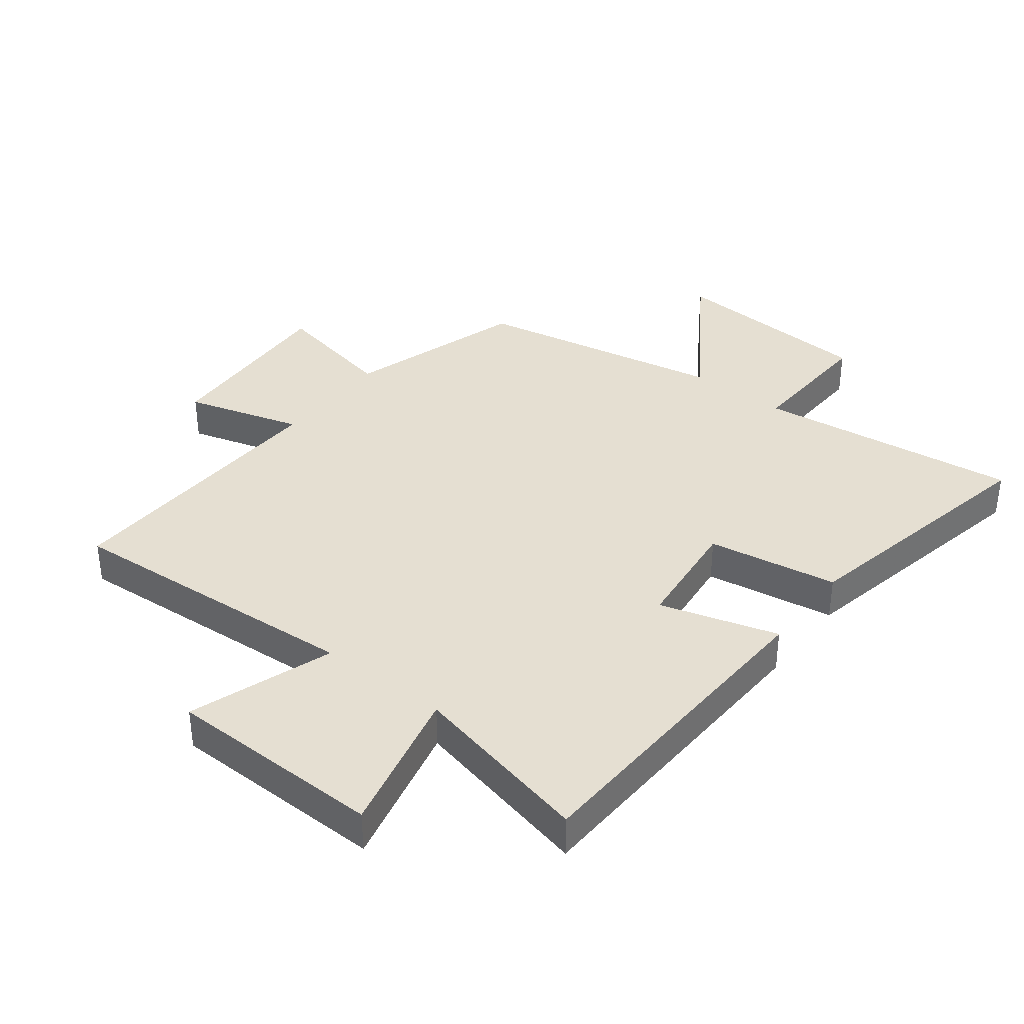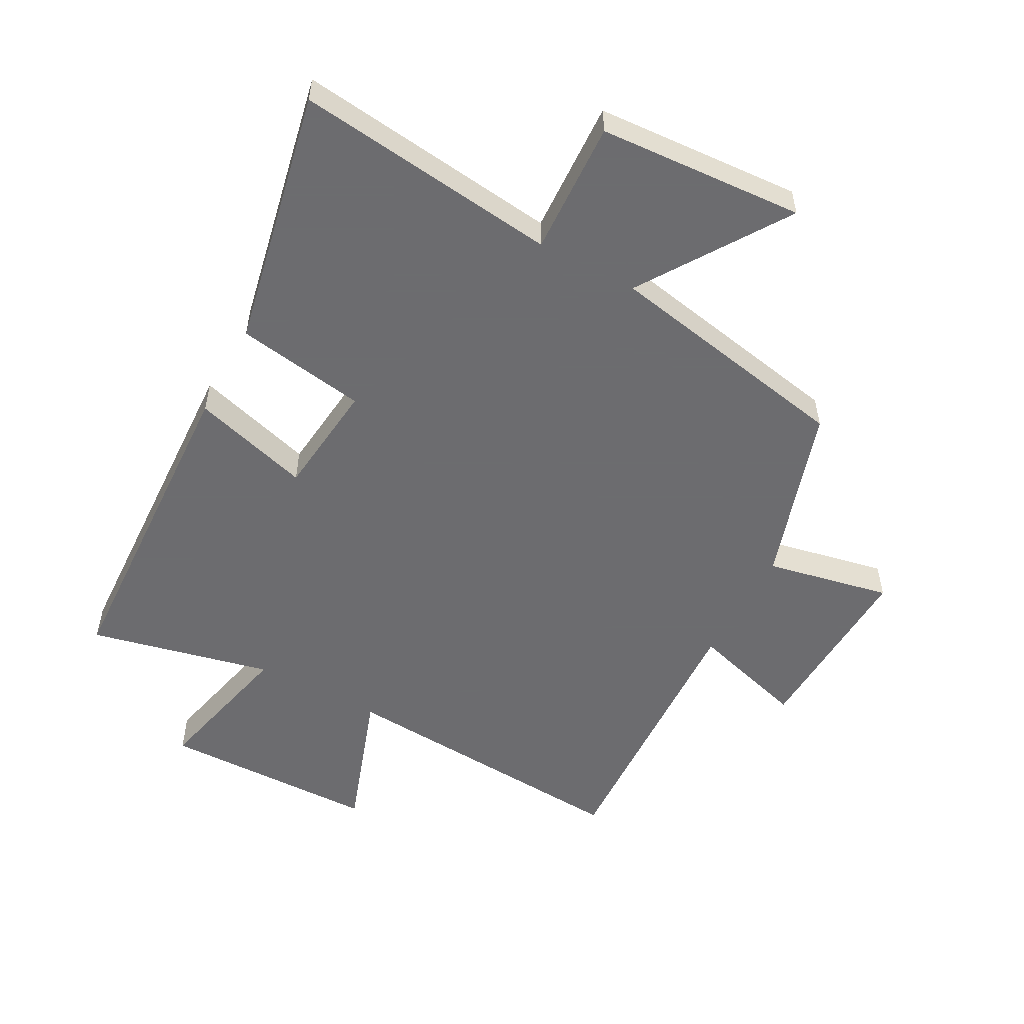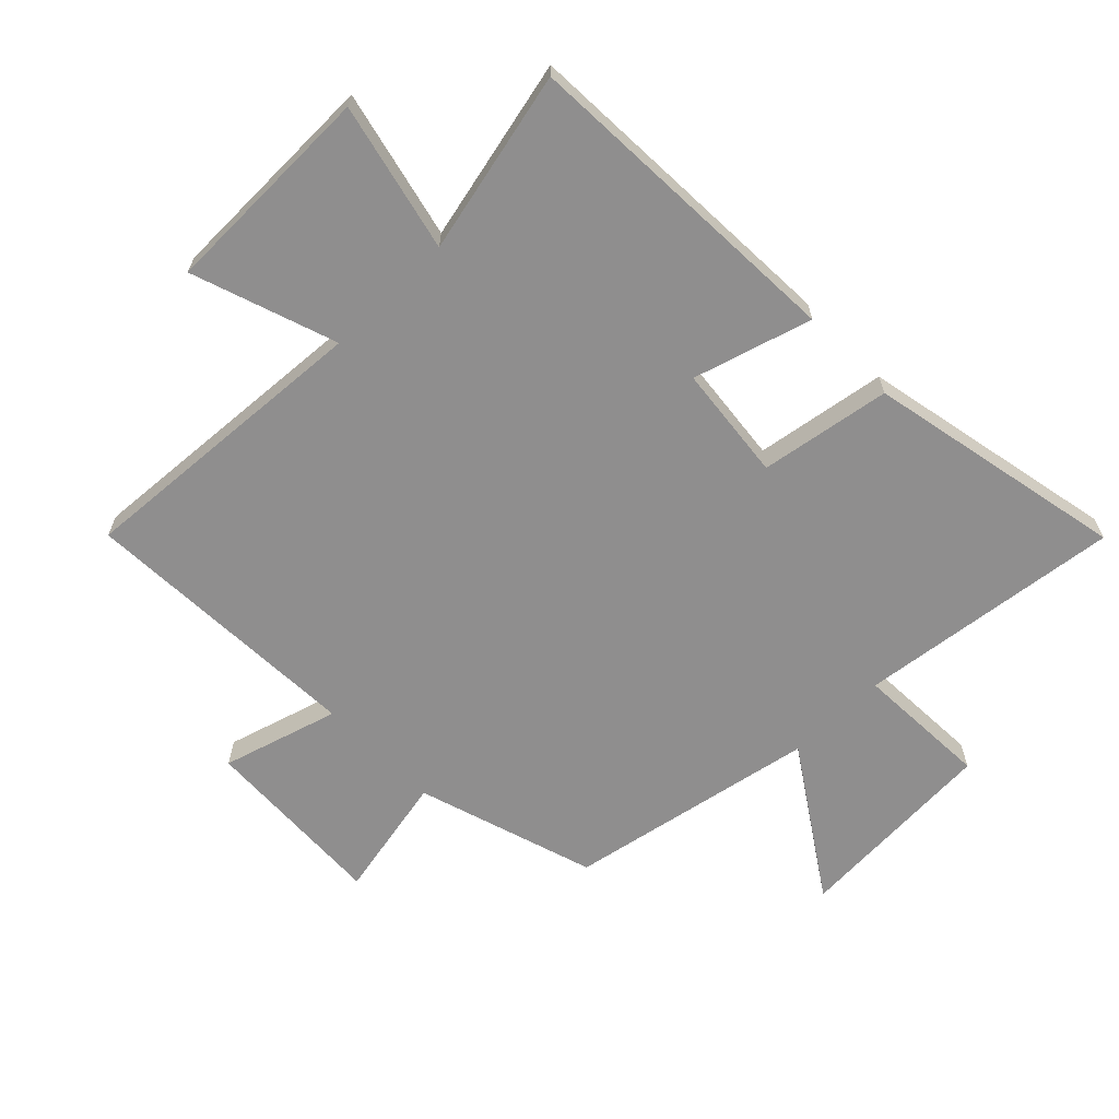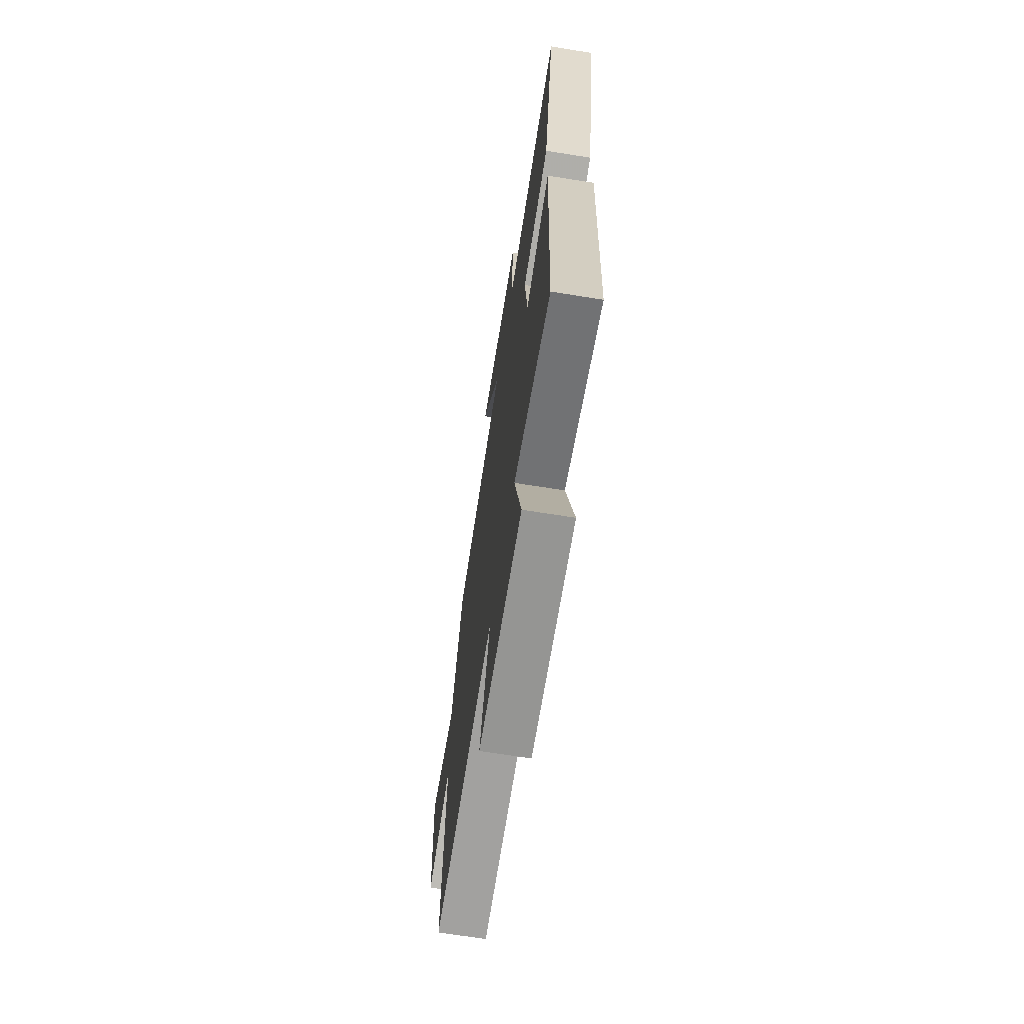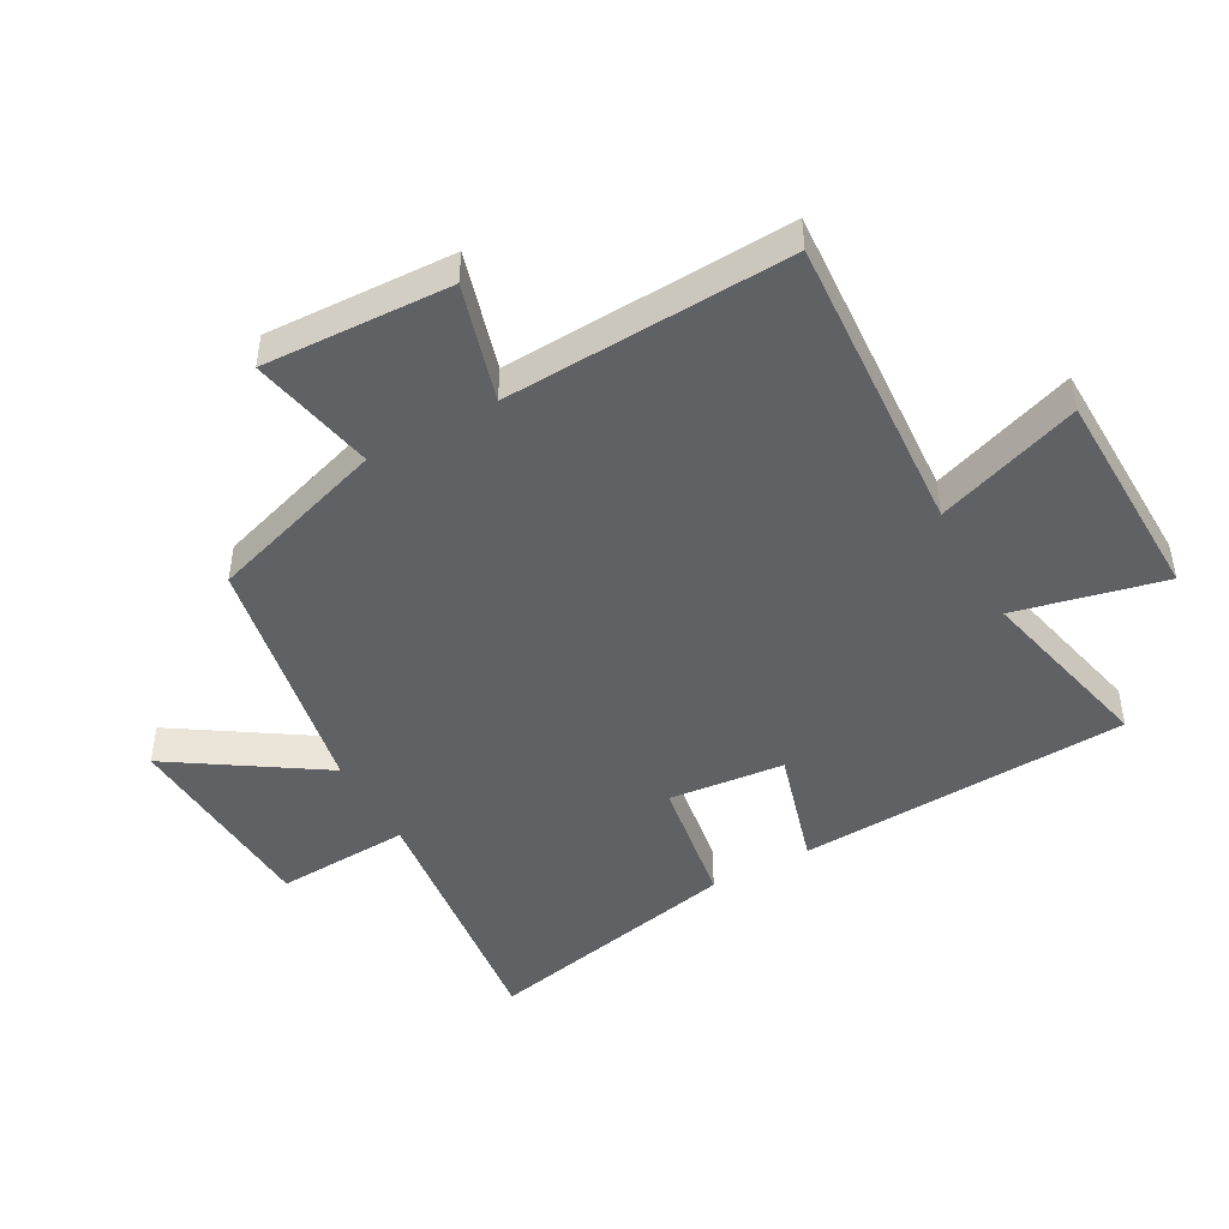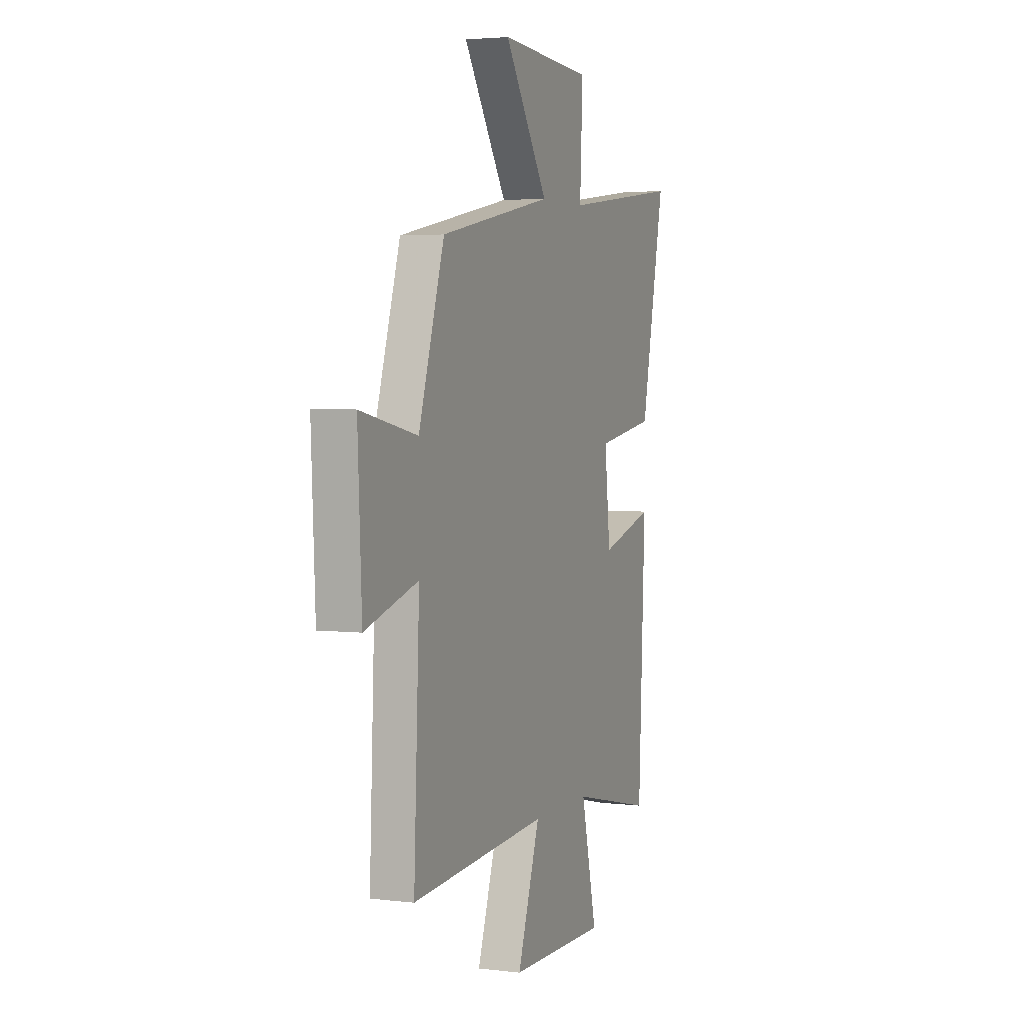
<metadata>
{"format":"obj","ext":"obj","renderer":"f3d","projection":"perspective","resolution":1024,"background":"white","views":[{"elev":37.3,"azim":-142.4,"up":"+Y"},{"elev":-53.8,"azim":-28.3,"up":"+Y"},{"elev":-65.0,"azim":-135.7,"up":"+Y"},{"elev":-68.3,"azim":-99.1,"up":"+Z"},{"elev":-46.6,"azim":119.2,"up":"+Y"},{"elev":3.6,"azim":111.9,"up":"+Z"}]}
</metadata>
<code>
v 0.409 0.07 0.423
v 0.5 0.07 0.134
v 0.702 0.07 0.175
v 0.688 0.07 -0.127
v 0.5 0.07 -0.072
v 0.52 0.07 -0.533
v 0.033 0.07 -0.5
v 0.113 0.07 -0.733
v -0.237 0.07 -0.739
v -0.181 0.07 -0.5
v -0.476 0.07 -0.567
v -0.5 0.07 -0.032
v -0.309 0.07 -0.088
v -0.289 0.07 0.098
v -0.5 0.07 0.132
v -0.586 0.07 0.552
v -0.16 0.07 0.5
v -0.17 0.07 0.717
v 0.162 0.07 0.737
v 0.006 0.07 0.5
v 0.409 0 0.423
v 0.5 0 0.134
v 0.702 0 0.175
v 0.688 0 -0.127
v 0.5 0 -0.072
v 0.52 0 -0.533
v 0.033 0 -0.5
v 0.113 0 -0.733
v -0.237 0 -0.739
v -0.181 0 -0.5
v -0.476 0 -0.567
v -0.5 0 -0.032
v -0.309 0 -0.088
v -0.289 0 0.098
v -0.5 0 0.132
v -0.586 0 0.552
v -0.16 0 0.5
v -0.17 0 0.717
v 0.162 0 0.737
v 0.006 0 0.5
f 17 18 19 20
f 17 20 1 2
f 14 15 16 17
f 13 14 17 2
f 10 11 12 13
f 10 13 2 3
f 7 8 9 10
f 7 10 3
f 5 6 7
f 5 7 3
f 3 4 5
f 40 39 38 37
f 22 21 40 37
f 37 36 35 34
f 22 37 34 33
f 33 32 31 30
f 23 22 33 30
f 30 29 28 27
f 23 30 27
f 27 26 25
f 23 27 25
f 25 24 23
f 1 21 22 2
f 2 22 23 3
f 3 23 24 4
f 4 24 25 5
f 5 25 26 6
f 6 26 27 7
f 7 27 28 8
f 8 28 29 9
f 9 29 30 10
f 10 30 31 11
f 11 31 32 12
f 12 32 33 13
f 13 33 34 14
f 14 34 35 15
f 15 35 36 16
f 16 36 37 17
f 17 37 38 18
f 18 38 39 19
f 19 39 40 20
f 20 40 21 1

</code>
